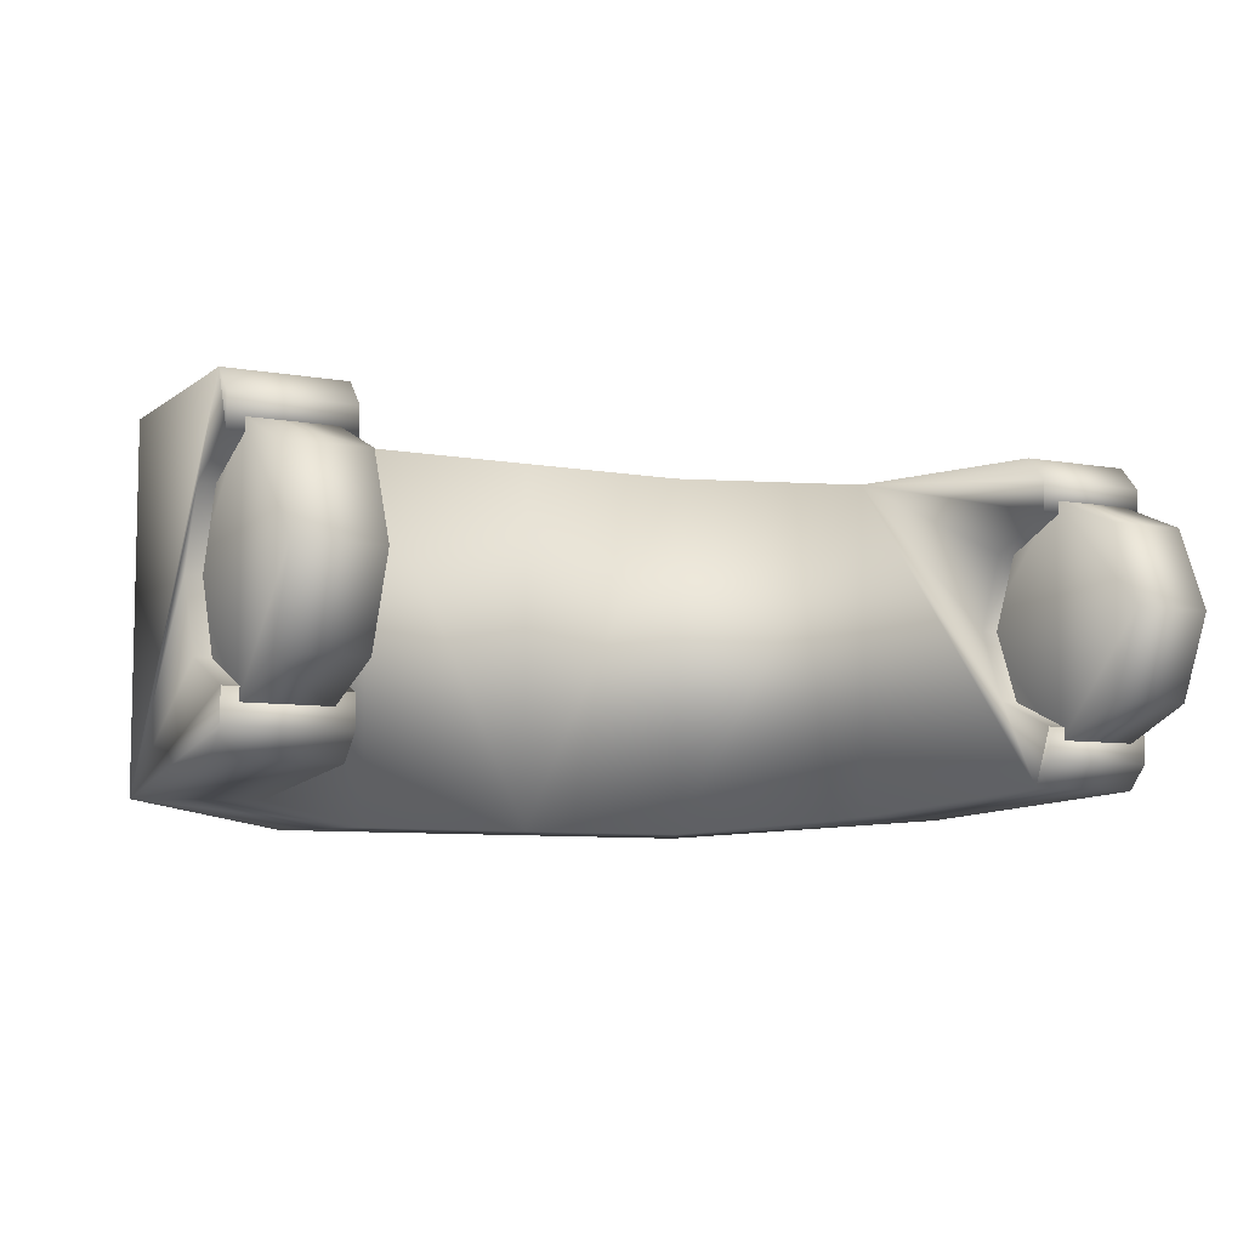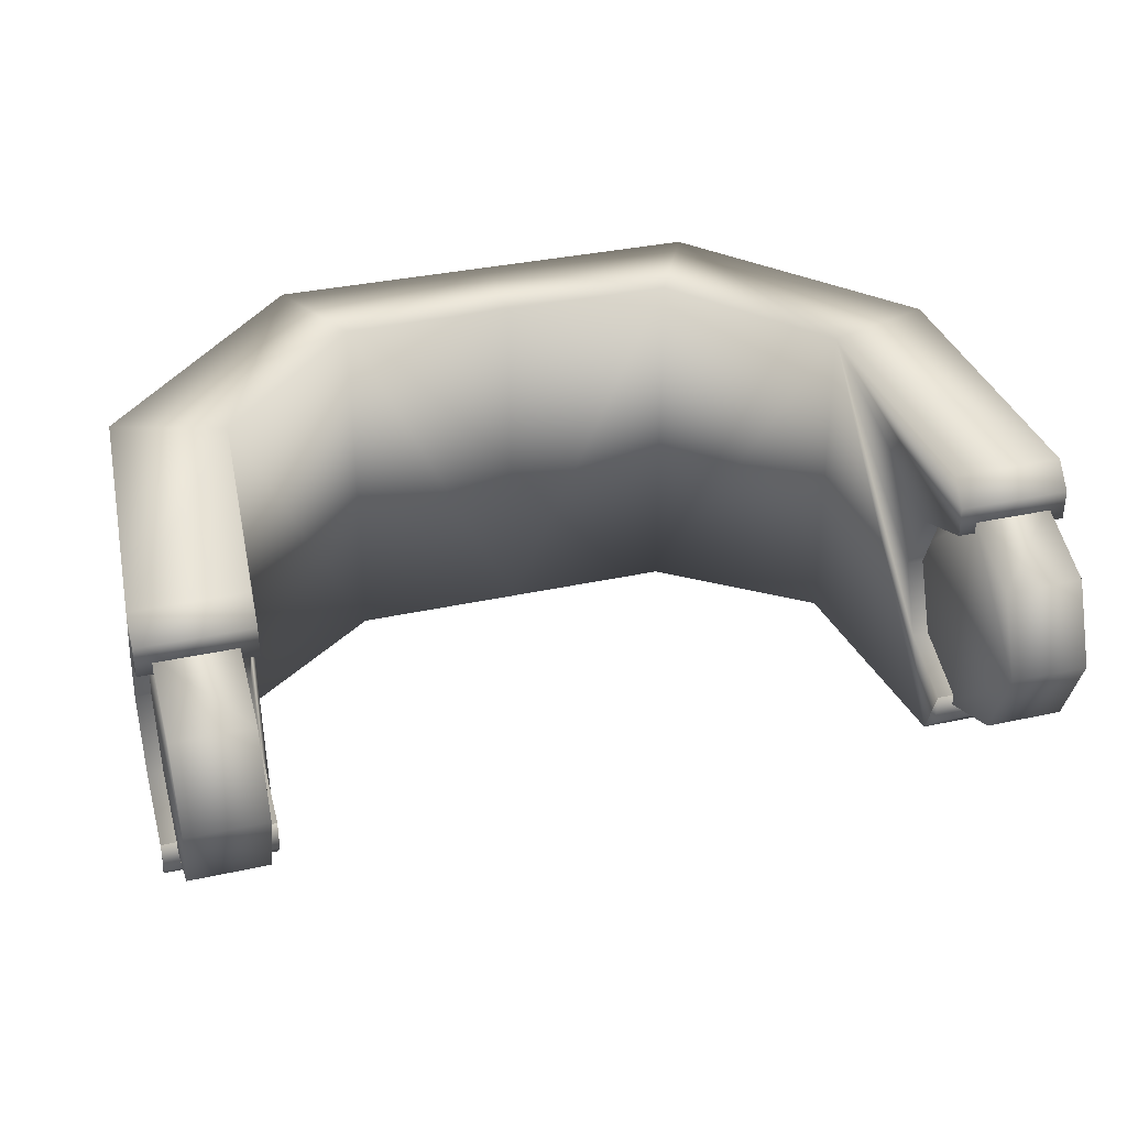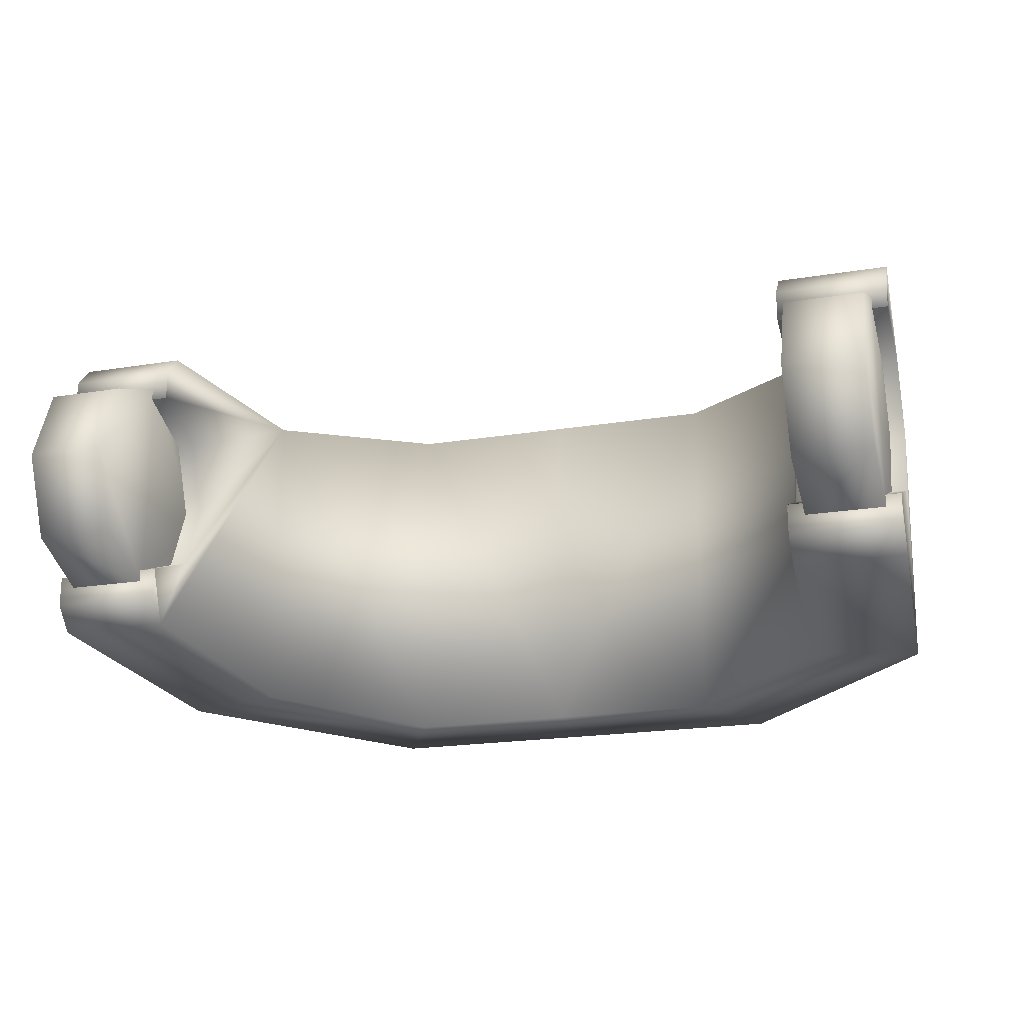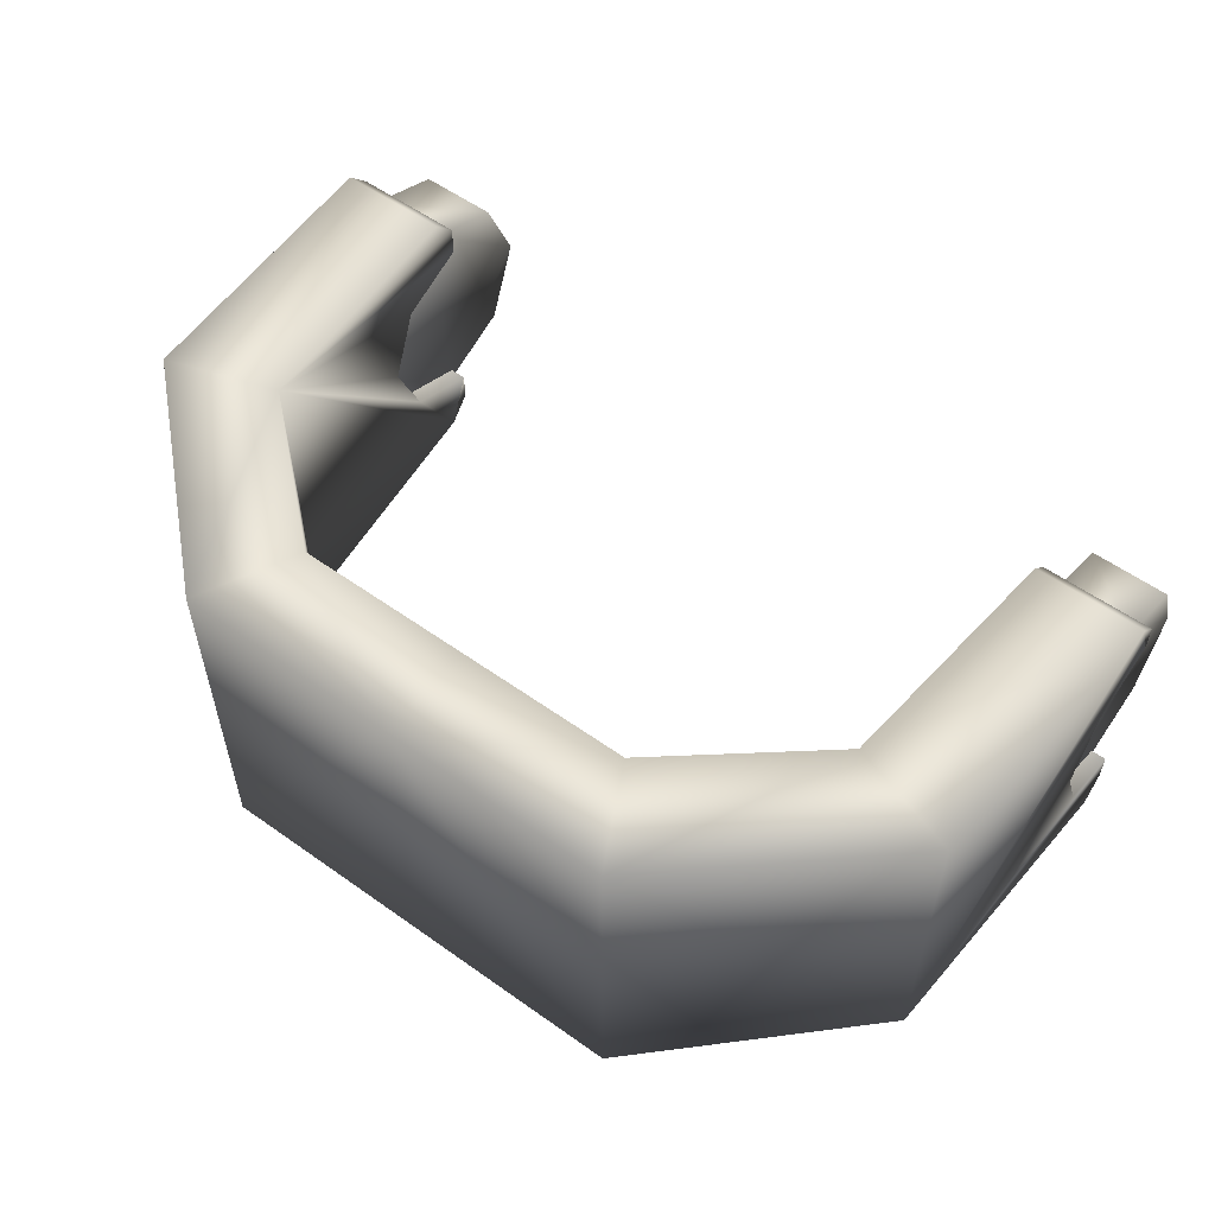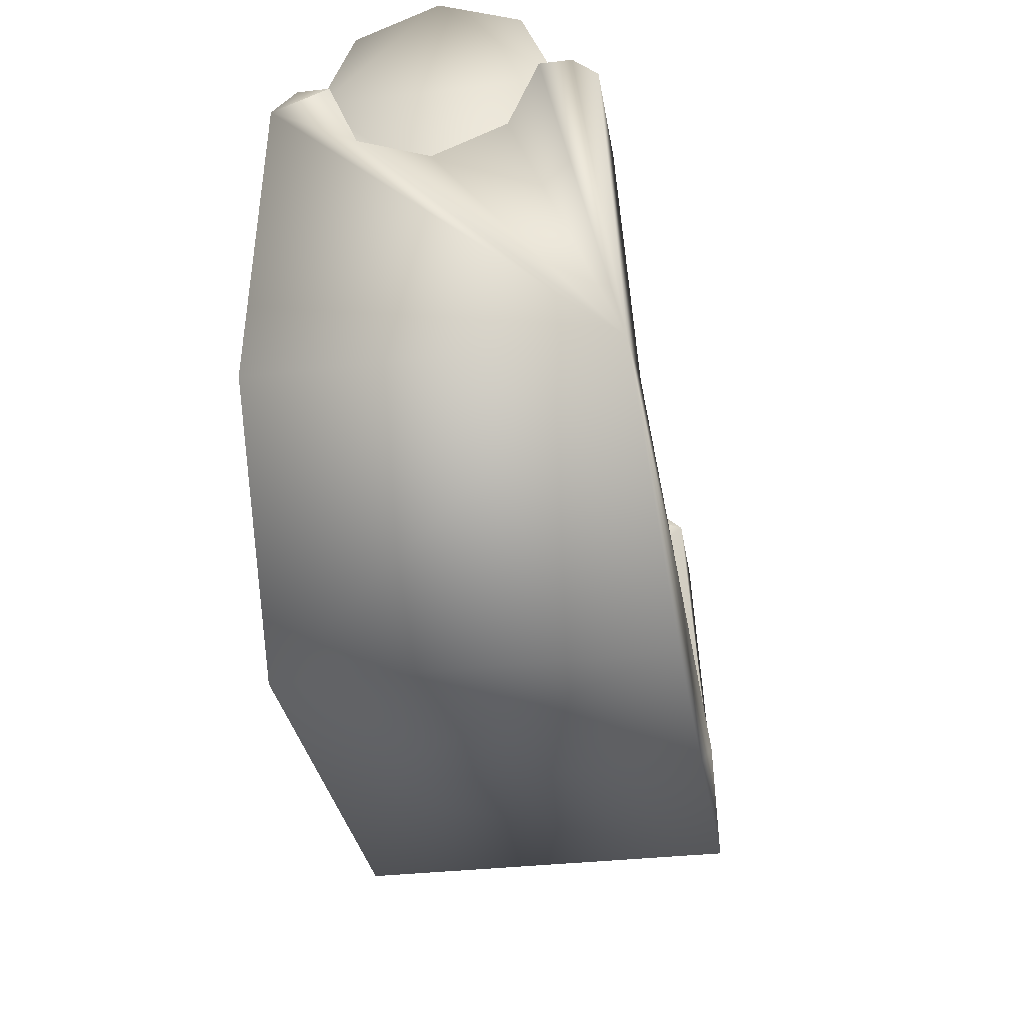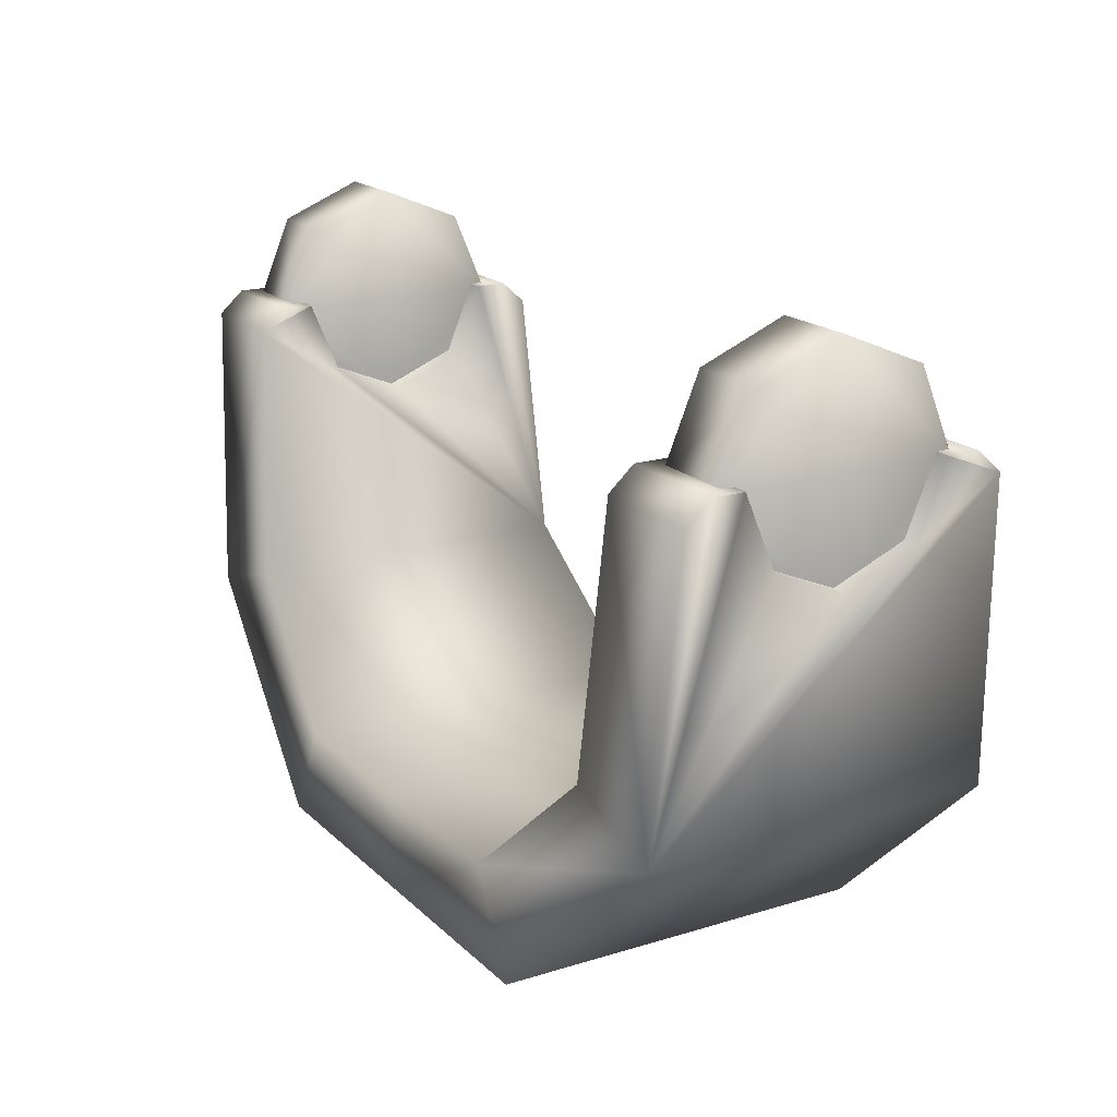
<metadata>
{"format":"obj","ext":"obj","renderer":"f3d","projection":"perspective","resolution":1024,"background":"white","views":[{"elev":-7.5,"azim":152.5,"up":"+Z"},{"elev":35.1,"azim":163.8,"up":"+Z"},{"elev":-20.5,"azim":-163.4,"up":"+Z"},{"elev":56.6,"azim":36.6,"up":"+Z"},{"elev":-32.8,"azim":99.4,"up":"+Y"},{"elev":18.3,"azim":-120.6,"up":"+Y"}]}
</metadata>
<code>
v -0.4764 0.286 0.3911
v -0.6826 0.7753 0.3574
v -0.3701 0.4967 0.3911
v -0.9189 0.6985 0.3574
v -0.9624 1.322 0.3238
v -0.7261 1.322 0.3238
v 0 0.286 0.3911
v 0 0.4967 0.3911
v -0.3701 0.4967 -0.4064
v -0.9189 0.6985 -0.3727
v -0.4764 0.286 -0.4064
v -0.6826 0.7753 -0.3727
v -0.7261 1.322 -0.3391
v -0.9624 1.322 -0.3391
v -0.9624 1.368 -0.2875
v -0.7261 1.368 -0.2875
v 0 0.286 -0.4064
v 0 0.4967 -0.4064
v -0.7261 1.368 0.2722
v -0.9624 1.322 0.3238
v -0.9624 1.368 0.2722
v -0.7261 1.322 0.3238
v -0.9624 1.368 0.2057
v -0.7261 1.368 0.2057
v -0.7261 1.368 -0.221
v -0.9624 1.368 -0.2875
v -0.7261 1.368 -0.2875
v -0.9624 1.368 -0.221
v -0.7261 1.368 0.2058
v -0.9624 1.368 0.2057
v -0.9624 1.368 0.2058
v -0.9624 1.368 0.2057
v -0.7261 1.368 0.2058
v -0.7261 1.368 0.2057
v -0.9624 1.217 0.1433
v -0.7261 1.368 0.2058
v -0.9624 1.368 0.2058
v -0.7261 1.217 0.1433
v -0.9624 1.155 -0.007636
v -0.7261 1.217 0.1433
v -0.9624 1.217 0.1433
v -0.7261 1.155 -0.007636
v -0.9624 1.217 -0.1586
v -0.7261 1.155 -0.007636
v -0.9624 1.155 -0.007636
v -0.7261 1.217 -0.1586
v -0.9624 1.368 -0.2211
v -0.7261 1.217 -0.1586
v -0.9624 1.217 -0.1586
v -0.7261 1.368 -0.2211
v -0.7261 1.368 -0.221
v -0.9624 1.368 -0.2211
v -0.9624 1.368 -0.221
v -0.9624 1.368 -0.2211
v -0.7261 1.368 -0.221
v -0.7261 1.368 -0.2211
v -0.7261 1.322 -0.3391
v -0.7261 1.368 -0.221
v -0.7261 1.368 -0.2875
v -0.7261 1.368 -0.2211
v -0.7261 1.217 -0.1586
v -0.6826 0.7753 0.3574
v -0.7261 1.155 -0.007636
v -0.7261 1.217 0.1433
v -0.7261 1.368 0.2058
v -0.7261 1.368 0.2722
v -0.7261 1.368 0.2057
v -0.7261 1.322 0.3238
v -0.6826 0.7753 -0.3727
v -0.9624 1.322 0.3238
v -0.9624 1.368 0.2057
v -0.9624 1.368 0.2722
v -0.9624 1.368 0.2058
v -0.9624 1.217 0.1433
v -0.9189 0.6985 -0.3727
v -0.9624 1.155 -0.007636
v -0.9624 1.217 -0.1586
v -0.9624 1.368 -0.2211
v -0.9624 1.368 -0.2875
v -0.9624 1.368 -0.221
v -0.9624 1.322 -0.3391
v -0.9189 0.6985 0.3574
v -0.4764 0.286 0.3911
v -0.4764 0.286 -0.4064
v -0.3701 0.4967 -0.4064
v -0.6826 0.7753 0.3574
v -0.6826 0.7753 -0.3727
v -0.3701 0.4967 0.3911
v -0.3701 0.4967 0.3911
v 0 0.4967 -0.4064
v 0 0.4967 0.3911
v -0.3701 0.4967 -0.4064
v -0.4764 0.286 -0.4064
v 0 0.286 0.3911
v 0 0.286 -0.4064
v -0.4764 0.286 0.3911
v 0.4764 0.286 0.3911
v 0.6826 0.7753 0.3574
v 0.9189 0.6985 0.3574
v 0.3701 0.4967 0.3911
v 0.9624 1.322 0.3238
v 0.7261 1.322 0.3238
v 0 0.286 0.3911
v 0 0.4967 0.3911
v 0.3701 0.4967 -0.4064
v 0.9189 0.6985 -0.3727
v 0.6826 0.7753 -0.3727
v 0.4764 0.286 -0.4064
v 0.7261 1.322 -0.3391
v 0.9624 1.322 -0.3391
v 0.9624 1.368 -0.2875
v 0.7261 1.368 -0.2875
v 0 0.286 -0.4064
v 0 0.4967 -0.4064
v 0.7261 1.368 0.2722
v 0.9624 1.322 0.3238
v 0.7261 1.322 0.3238
v 0.9624 1.368 0.2722
v 0.9624 1.368 0.2057
v 0.7261 1.368 0.2057
v 0.7261 1.368 -0.221
v 0.9624 1.368 -0.2875
v 0.9624 1.368 -0.221
v 0.7261 1.368 -0.2875
v 0.7261 1.368 0.2058
v 0.9624 1.368 0.2057
v 0.7261 1.368 0.2057
v 0.9624 1.368 0.2057
v 0.7261 1.368 0.2058
v 0.9624 1.368 0.2058
v 0.9624 1.217 0.1433
v 0.7261 1.368 0.2058
v 0.7261 1.217 0.1433
v 0.9624 1.368 0.2058
v 0.9624 1.155 -0.007636
v 0.7261 1.217 0.1433
v 0.7261 1.155 -0.007636
v 0.9624 1.217 0.1433
v 0.9624 1.217 -0.1586
v 0.7261 1.155 -0.007636
v 0.7261 1.217 -0.1586
v 0.9624 1.155 -0.007636
v 0.9624 1.368 -0.2211
v 0.7261 1.217 -0.1586
v 0.7261 1.368 -0.2211
v 0.9624 1.217 -0.1586
v 0.7261 1.368 -0.221
v 0.9624 1.368 -0.2211
v 0.7261 1.368 -0.2211
v 0.9624 1.368 -0.2211
v 0.7261 1.368 -0.221
v 0.9624 1.368 -0.221
v 0.7261 1.322 -0.3391
v 0.6826 0.7753 0.3574
v 0.6826 0.7753 -0.3727
v 0.7261 1.217 -0.1586
v 0.7261 1.155 -0.007636
v 0.7261 1.217 0.1433
v 0.7261 1.368 0.2058
v 0.7261 1.368 0.2722
v 0.7261 1.322 0.3238
v 0.7261 1.368 0.2057
v 0.7261 1.368 -0.2211
v 0.7261 1.368 -0.221
v 0.7261 1.368 -0.2875
v 0.3701 0.4967 -0.4064
v 0.3701 0.4967 0.3911
v 0.9624 1.322 0.3238
v 0.9189 0.6985 -0.3727
v 0.9189 0.6985 0.3574
v 0.9624 1.217 0.1433
v 0.9624 1.155 -0.007636
v 0.9624 1.217 -0.1586
v 0.9624 1.368 -0.2211
v 0.9624 1.368 -0.2875
v 0.9624 1.322 -0.3391
v 0.9624 1.368 -0.221
v 0.9624 1.368 0.2058
v 0.9624 1.368 0.2057
v 0.9624 1.368 0.2722
v 0.4764 0.286 0.3911
v 0.4764 0.286 -0.4064
v 0.3701 0.4967 0.3911
v 0 0.4967 -0.4064
v 0.3701 0.4967 -0.4064
v 0 0.4967 0.3911
v 0.4764 0.286 -0.4064
v 0 0.286 0.3911
v 0.4764 0.286 0.3911
v 0 0.286 -0.4064
v 0.9296 1.53 -0.1805
v 0.7621 1.357 -0.252
v 0.9296 1.357 -0.252
v 0.7621 1.53 -0.1805
v 0.9296 1.601 -0.007636
v 0.7621 1.601 -0.007636
v 0.9296 1.53 0.1652
v 0.7621 1.601 -0.007636
v 0.9296 1.601 -0.007636
v 0.7621 1.53 0.1652
v 0.9296 1.357 0.2368
v 0.7621 1.357 0.2368
v 0.7621 1.601 -0.007636
v 0.7621 1.357 -0.252
v 0.7621 1.53 -0.1805
v 0.7621 1.357 0.2368
v 0.7621 1.113 -0.007636
v 0.7621 1.184 -0.1805
v 0.7621 1.184 0.1652
v 0.7621 1.53 0.1652
v 0.9296 1.113 -0.007636
v 0.9296 1.357 -0.252
v 0.9296 1.184 -0.1805
v 0.9296 1.357 0.2368
v 0.9296 1.601 -0.007636
v 0.9296 1.53 -0.1805
v 0.9296 1.53 0.1652
v 0.9296 1.184 0.1652
v -0.9296 1.53 -0.1805
v -0.7621 1.357 -0.252
v -0.7621 1.53 -0.1805
v -0.9296 1.357 -0.252
v -0.9296 1.601 -0.007636
v -0.7621 1.601 -0.007636
v -0.9296 1.53 0.1652
v -0.7621 1.601 -0.007636
v -0.7621 1.53 0.1652
v -0.9296 1.601 -0.007636
v -0.9296 1.357 0.2368
v -0.7621 1.357 0.2368
v -0.7621 1.601 -0.007636
v -0.7621 1.357 0.2368
v -0.7621 1.53 0.1652
v -0.7621 1.357 -0.252
v -0.7621 1.113 -0.007636
v -0.7621 1.184 0.1652
v -0.7621 1.184 -0.1805
v -0.7621 1.53 -0.1805
v -0.9296 1.113 -0.007636
v -0.9296 1.357 0.2368
v -0.9296 1.184 0.1652
v -0.9296 1.357 -0.252
v -0.9296 1.601 -0.007636
v -0.9296 1.53 0.1652
v -0.9296 1.53 -0.1805
v -0.9296 1.184 -0.1805
f 3 2 1
f 4 1 2
f 4 2 5
f 6 5 2
f 1 7 3
f 8 3 7
f 11 10 9
f 12 9 10
f 12 10 13
f 14 13 10
f 14 15 13
f 16 13 15
f 11 9 17
f 18 17 9
f 21 20 19
f 22 19 20
f 21 19 23
f 24 23 19
f 27 26 25
f 28 25 26
f 31 30 29
f 34 33 32
f 37 36 35
f 38 35 36
f 41 40 39
f 42 39 40
f 45 44 43
f 46 43 44
f 49 48 47
f 50 47 48
f 53 52 51
f 56 55 54
f 59 58 57
f 58 60 57
f 60 61 57
f 61 62 57
f 63 62 61
f 64 62 63
f 65 62 64
f 66 62 65
f 67 66 65
f 68 62 66
f 62 69 57
f 72 71 70
f 71 73 70
f 73 74 70
f 74 75 70
f 76 75 74
f 77 75 76
f 78 75 77
f 79 75 78
f 80 79 78
f 81 75 79
f 75 82 70
f 82 75 83
f 84 83 75
f 87 86 85
f 88 85 86
f 91 90 89
f 92 89 90
f 95 94 93
f 96 93 94
f 99 98 97
f 100 97 98
f 99 101 98
f 102 98 101
f 97 100 103
f 104 103 100
f 107 106 105
f 108 105 106
f 107 109 106
f 110 106 109
f 110 109 111
f 112 111 109
f 108 113 105
f 114 105 113
f 117 116 115
f 118 115 116
f 118 119 115
f 120 115 119
f 123 122 121
f 124 121 122
f 127 126 125
f 130 129 128
f 133 132 131
f 134 131 132
f 137 136 135
f 138 135 136
f 141 140 139
f 142 139 140
f 145 144 143
f 146 143 144
f 149 148 147
f 152 151 150
f 155 154 153
f 154 156 153
f 157 156 154
f 158 157 154
f 159 158 154
f 160 159 154
f 161 160 154
f 162 159 160
f 156 163 153
f 163 164 153
f 164 165 153
f 155 166 154
f 167 154 166
f 170 169 168
f 169 171 168
f 172 171 169
f 173 172 169
f 174 173 169
f 175 174 169
f 176 175 169
f 177 174 175
f 171 178 168
f 178 179 168
f 179 180 168
f 170 181 169
f 182 169 181
f 185 184 183
f 186 183 184
f 189 188 187
f 190 187 188
f 193 192 191
f 194 191 192
f 191 194 195
f 196 195 194
f 199 198 197
f 200 197 198
f 197 200 201
f 202 201 200
f 205 204 203
f 204 206 203
f 207 206 204
f 208 207 204
f 209 206 207
f 206 210 203
f 213 212 211
f 212 214 211
f 215 214 212
f 216 215 212
f 217 214 215
f 214 218 211
f 221 220 219
f 222 219 220
f 219 223 221
f 224 221 223
f 227 226 225
f 228 225 226
f 225 229 227
f 230 227 229
f 233 232 231
f 232 234 231
f 235 234 232
f 236 235 232
f 237 234 235
f 234 238 231
f 241 240 239
f 240 242 239
f 243 242 240
f 244 243 240
f 245 242 243
f 242 246 239

</code>
